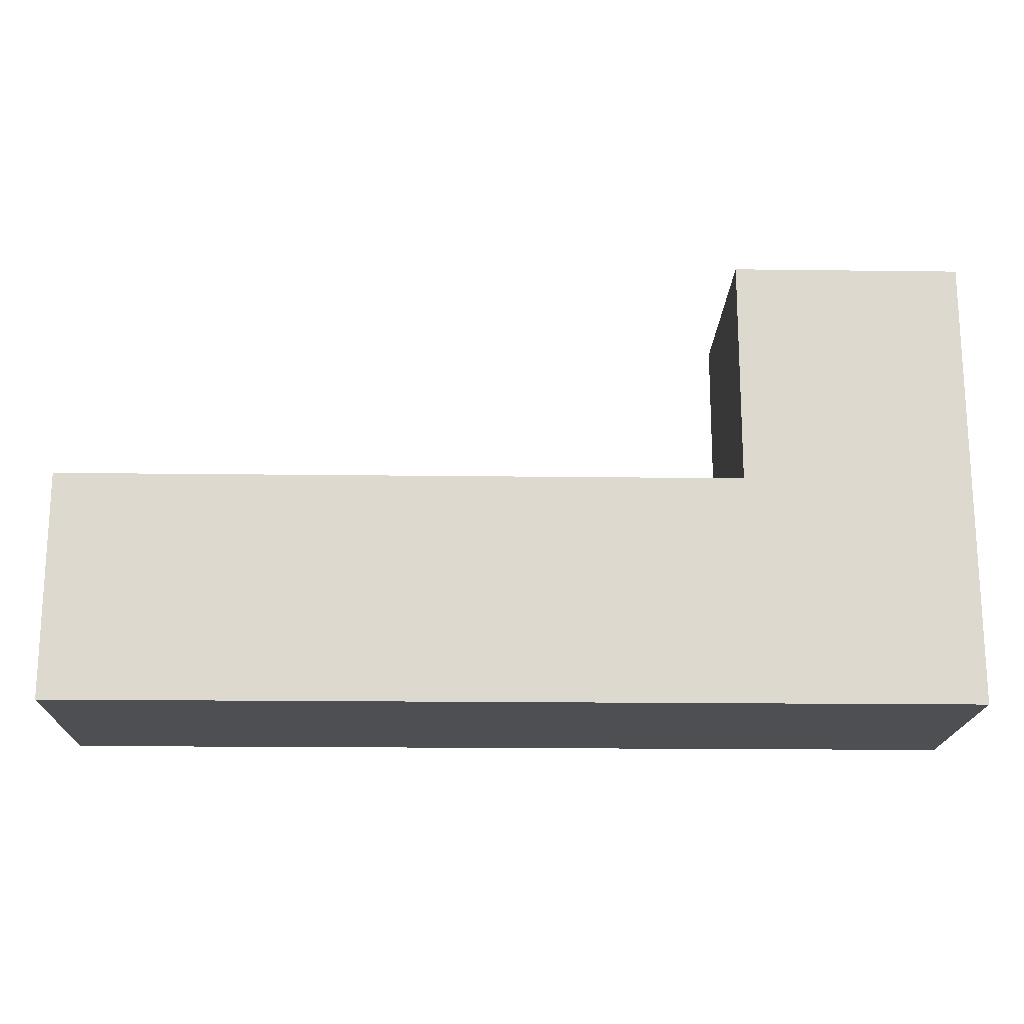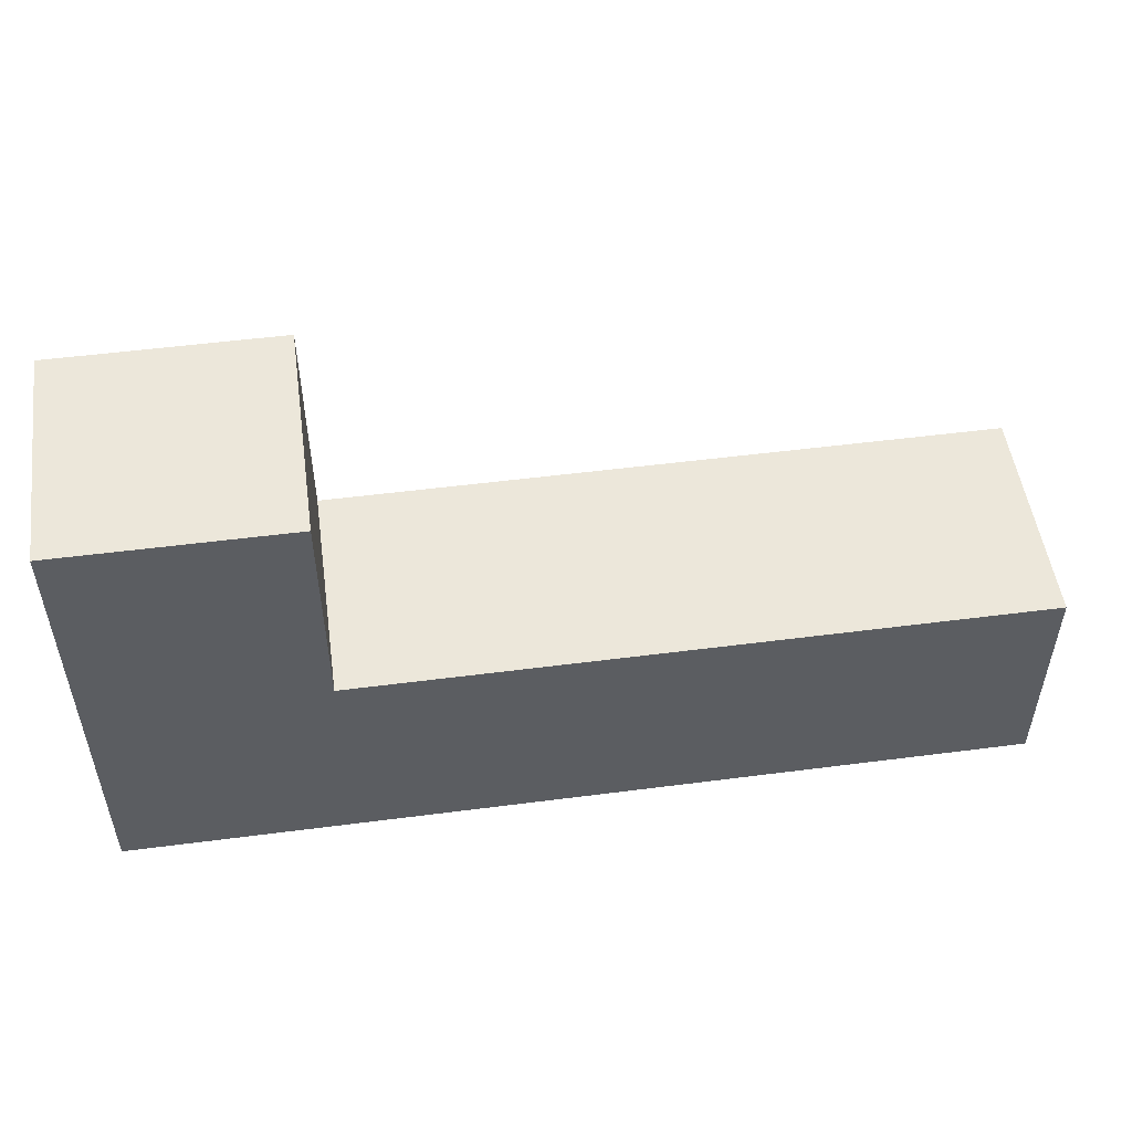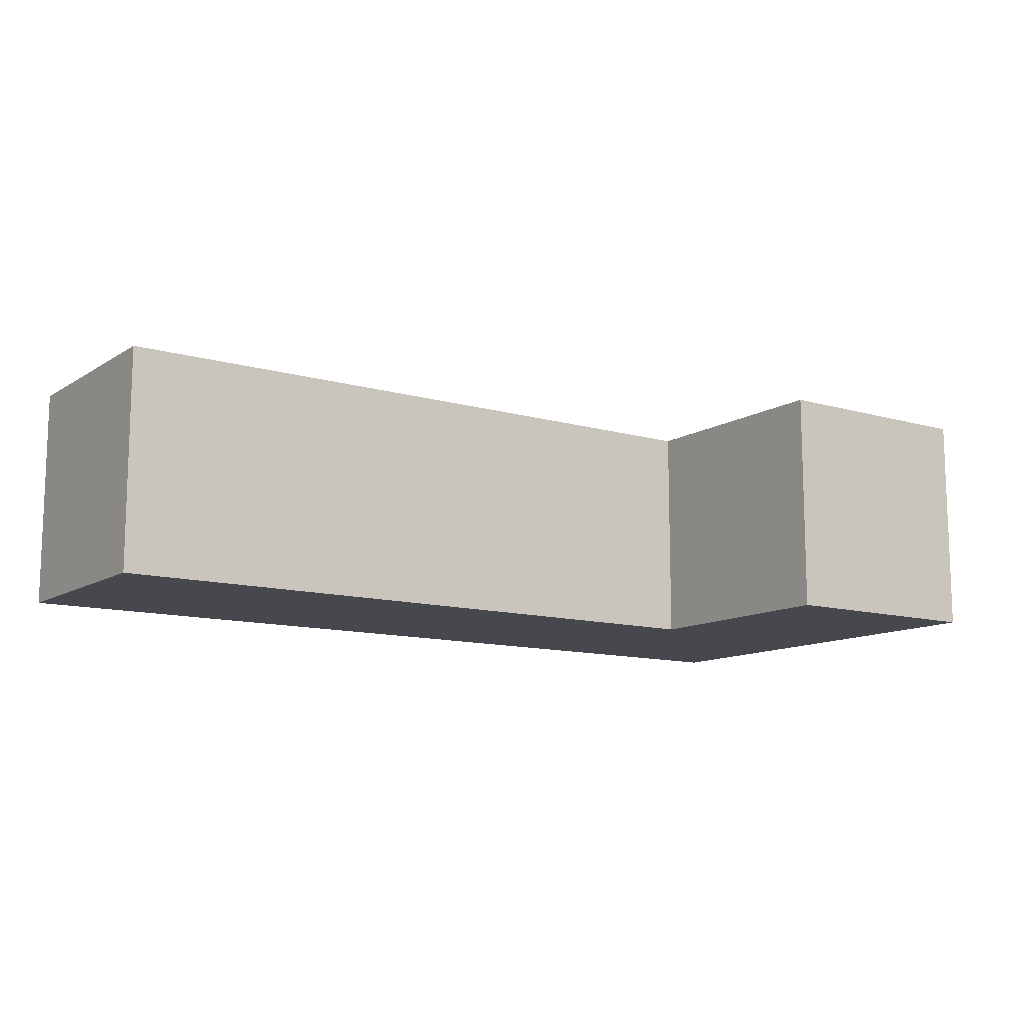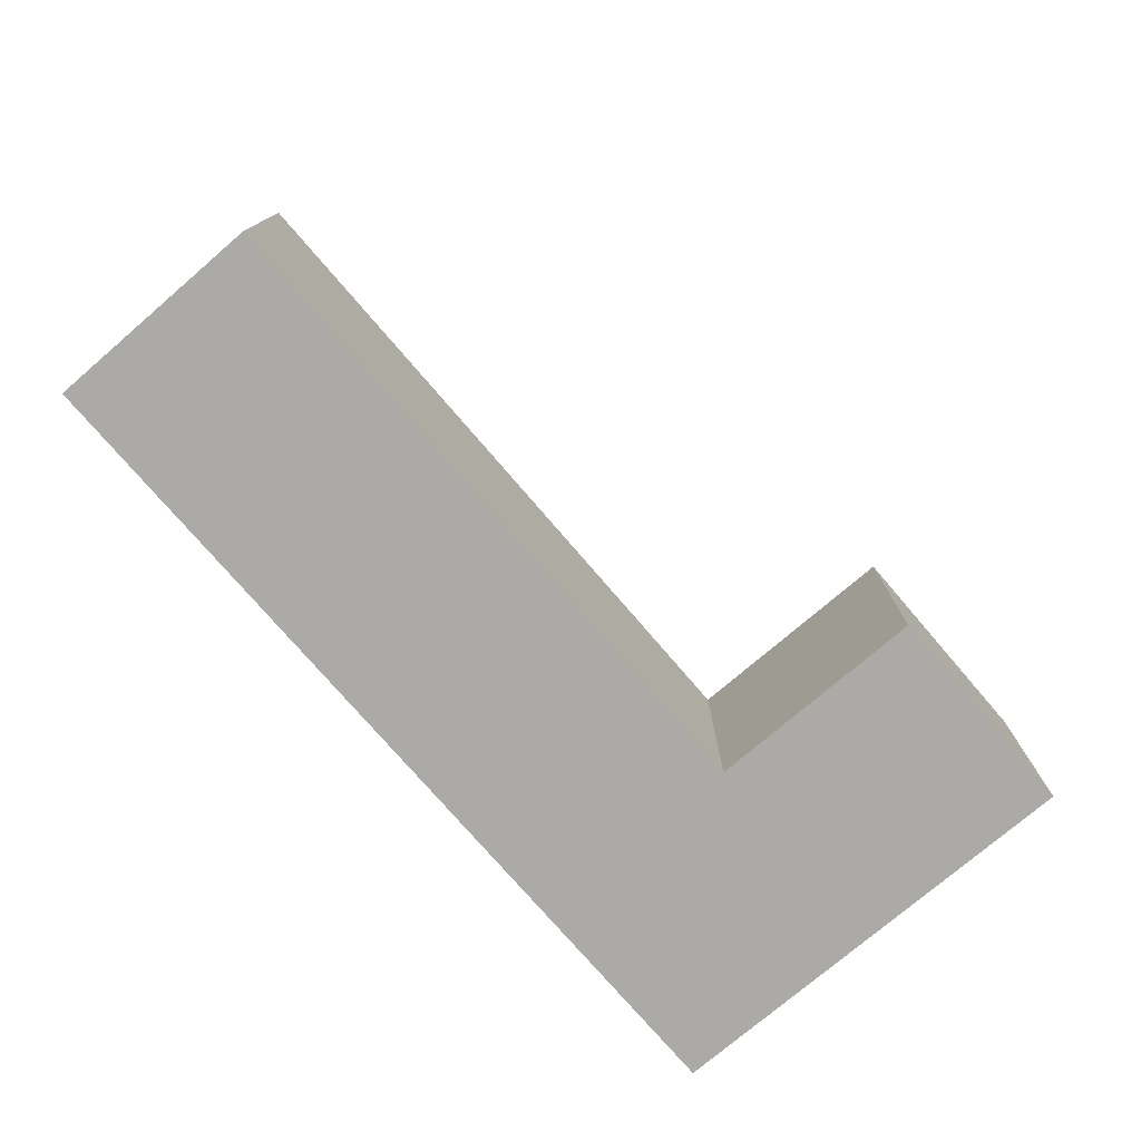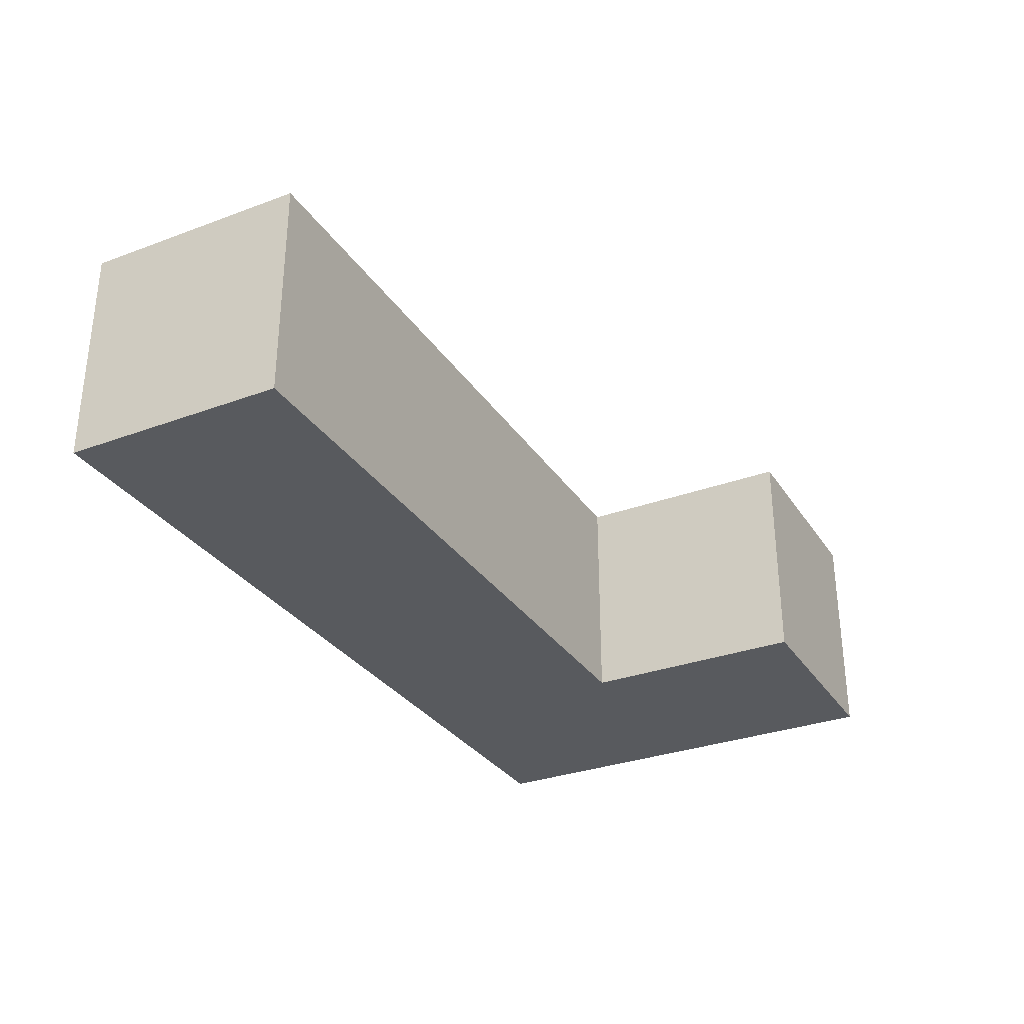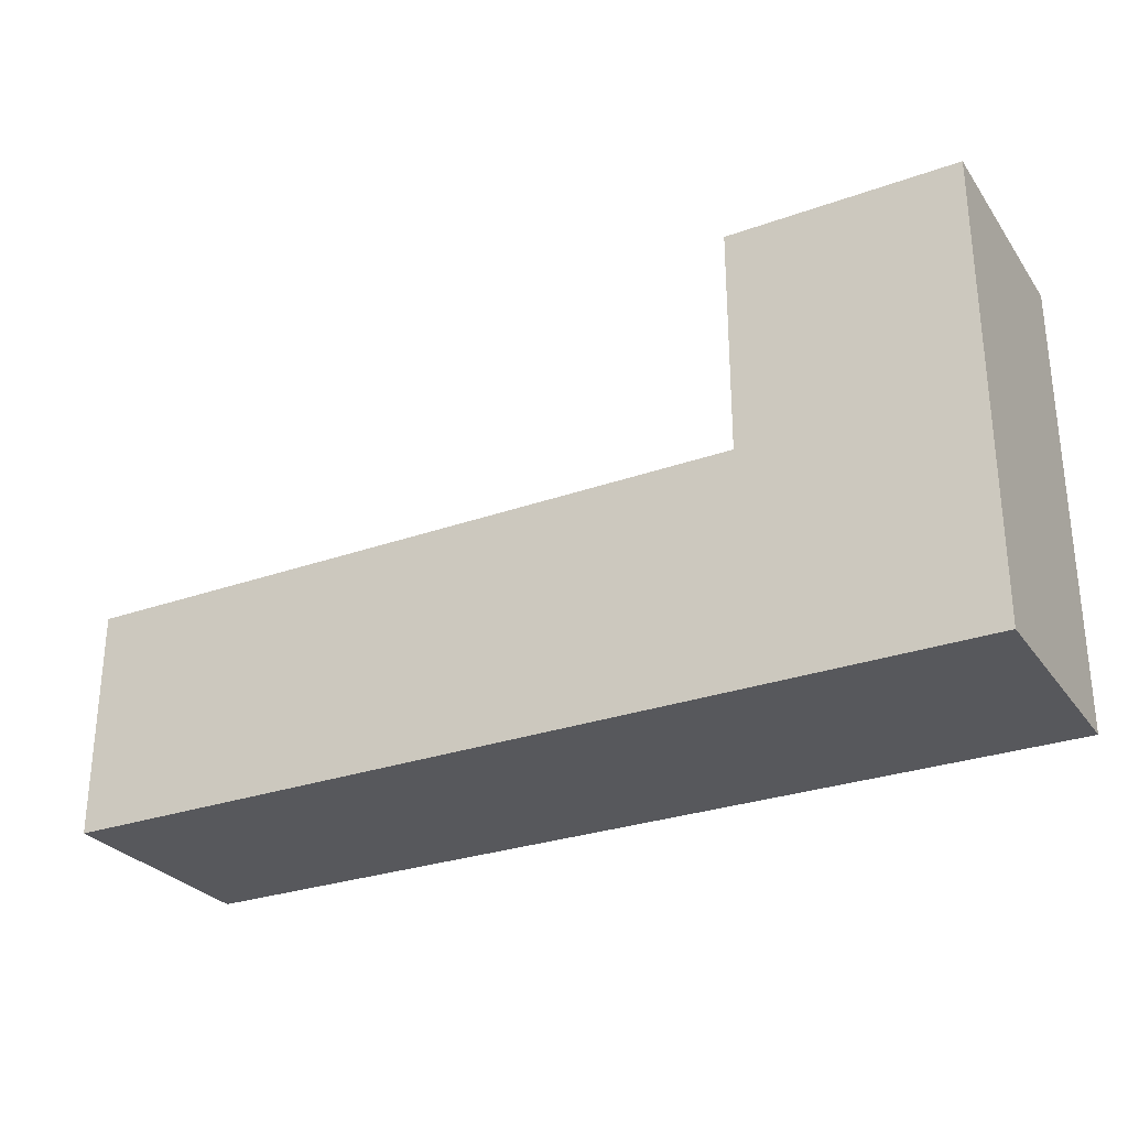
<metadata>
{"format":"obj","ext":"obj","renderer":"f3d","projection":"perspective","resolution":1024,"background":"white","views":[{"elev":-18.0,"azim":178.6,"up":"+Y"},{"elev":51.5,"azim":-8.0,"up":"+Y"},{"elev":-11.8,"azim":145.3,"up":"+Z"},{"elev":-75.7,"azim":130.6,"up":"+Z"},{"elev":-31.1,"azim":117.8,"up":"+Z"},{"elev":-28.4,"azim":-151.7,"up":"+Y"}]}
</metadata>
<code>
v  4 0 1
v  4 0 -0
v  4 1 -0
v  4 1 1
v  0 0 -0
v  0 0 1
v  0 1 1
v  0 1 -0
v  1 0 -0
v  1 0 1
v  1 1 1
v  1 1 -0
v  0 2 1
v  0 2 -0
v  1 2 -0
v  1 2 1
g Lshape_02
f 1 2 3
f 3 4 1
f 5 6 7
f 7 8 5
f 6 5 9
f 9 10 6
f 7 6 10
f 10 11 7
f 5 8 12
f 12 9 5
f 13 14 8
f 8 7 13
f 14 15 12
f 12 8 14
f 15 16 11
f 11 12 15
f 16 13 7
f 7 11 16
f 16 15 14
f 14 13 16
f 10 9 2
f 2 1 10
f 12 3 2
f 2 9 12
f 12 11 4
f 4 3 12
f 10 1 4
f 4 11 10

</code>
